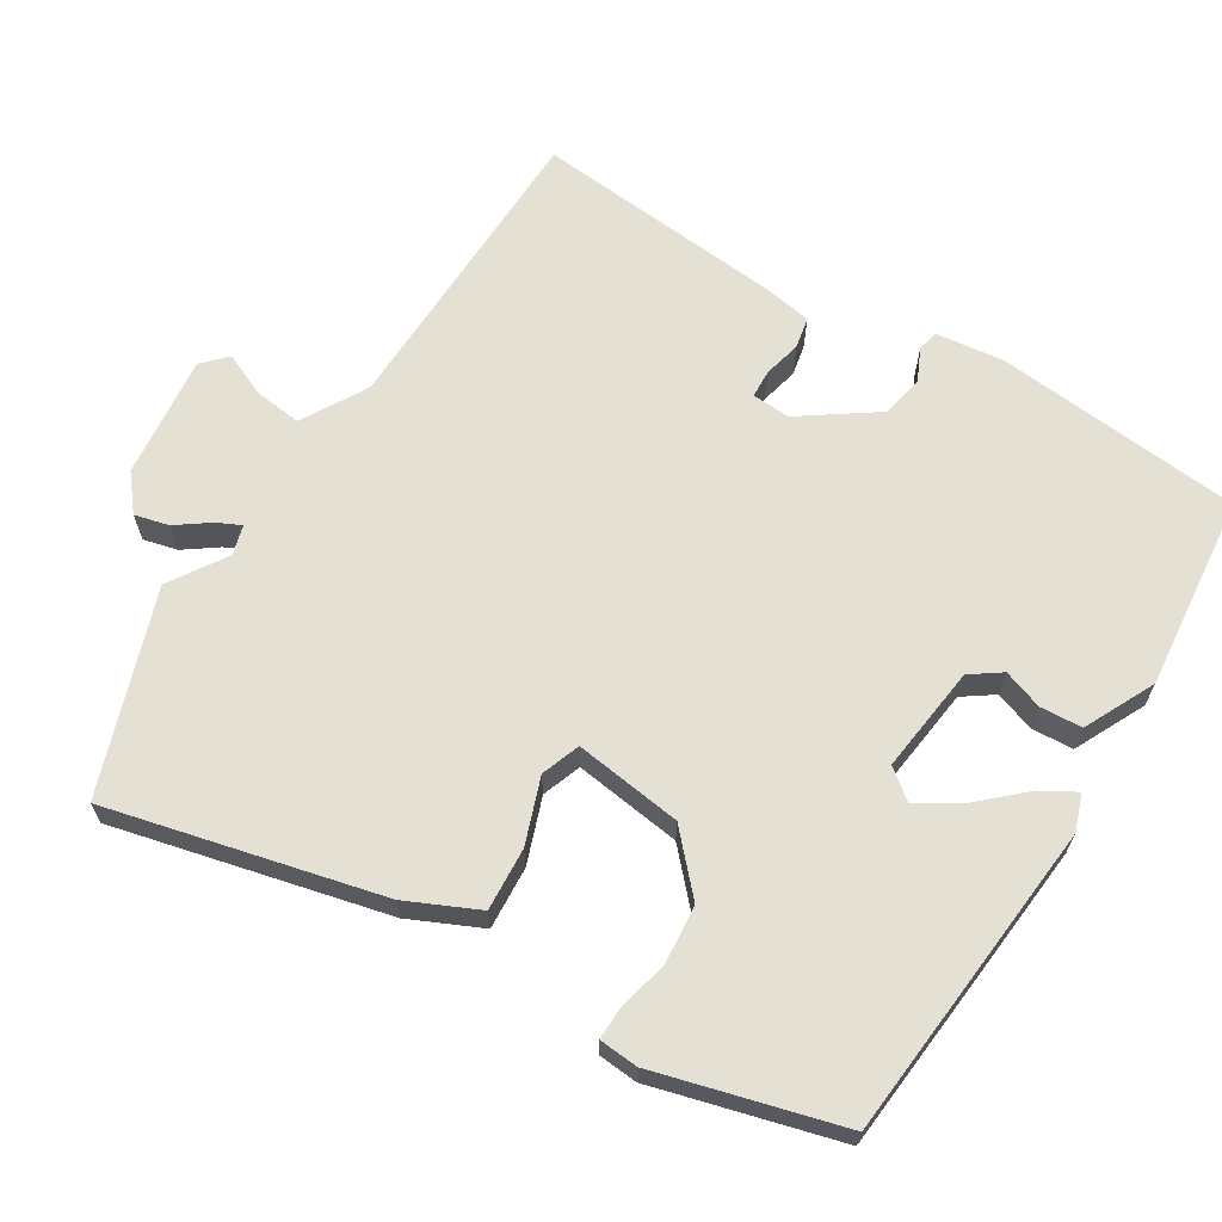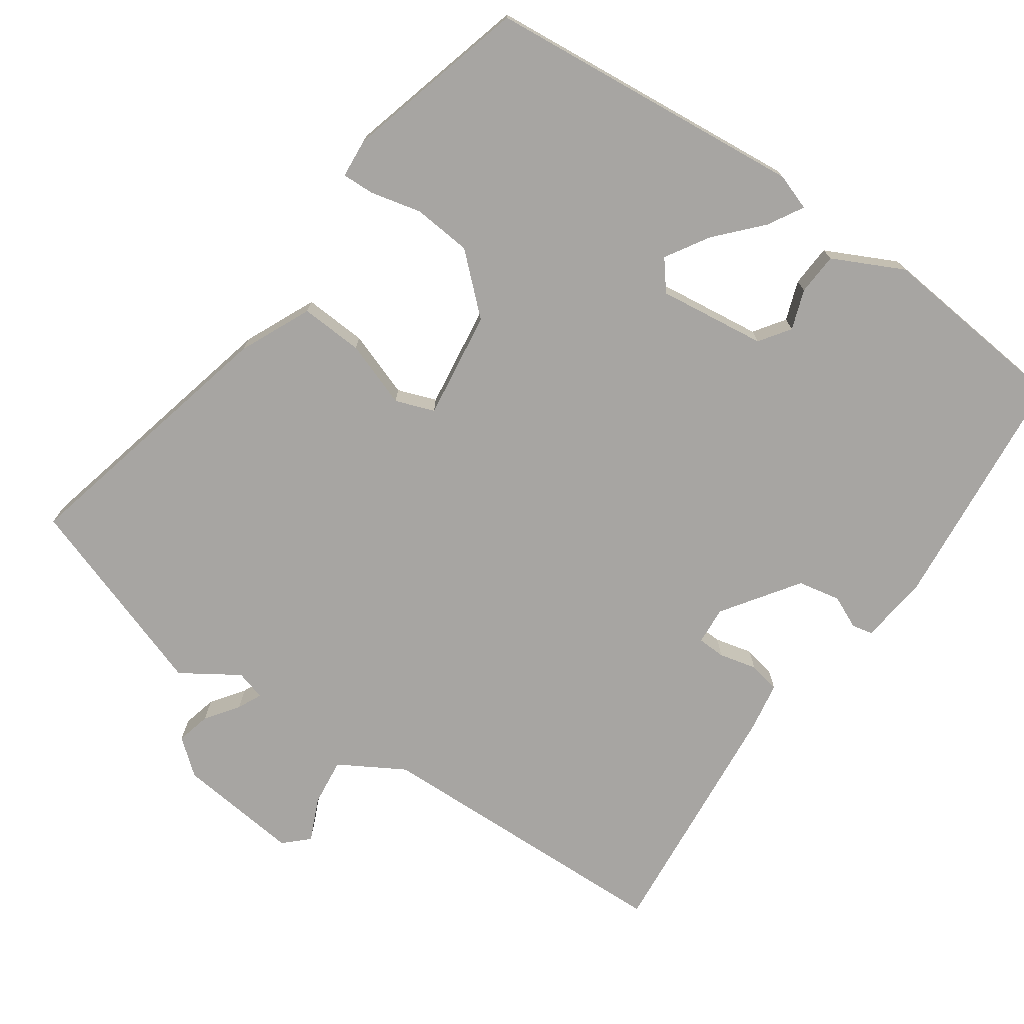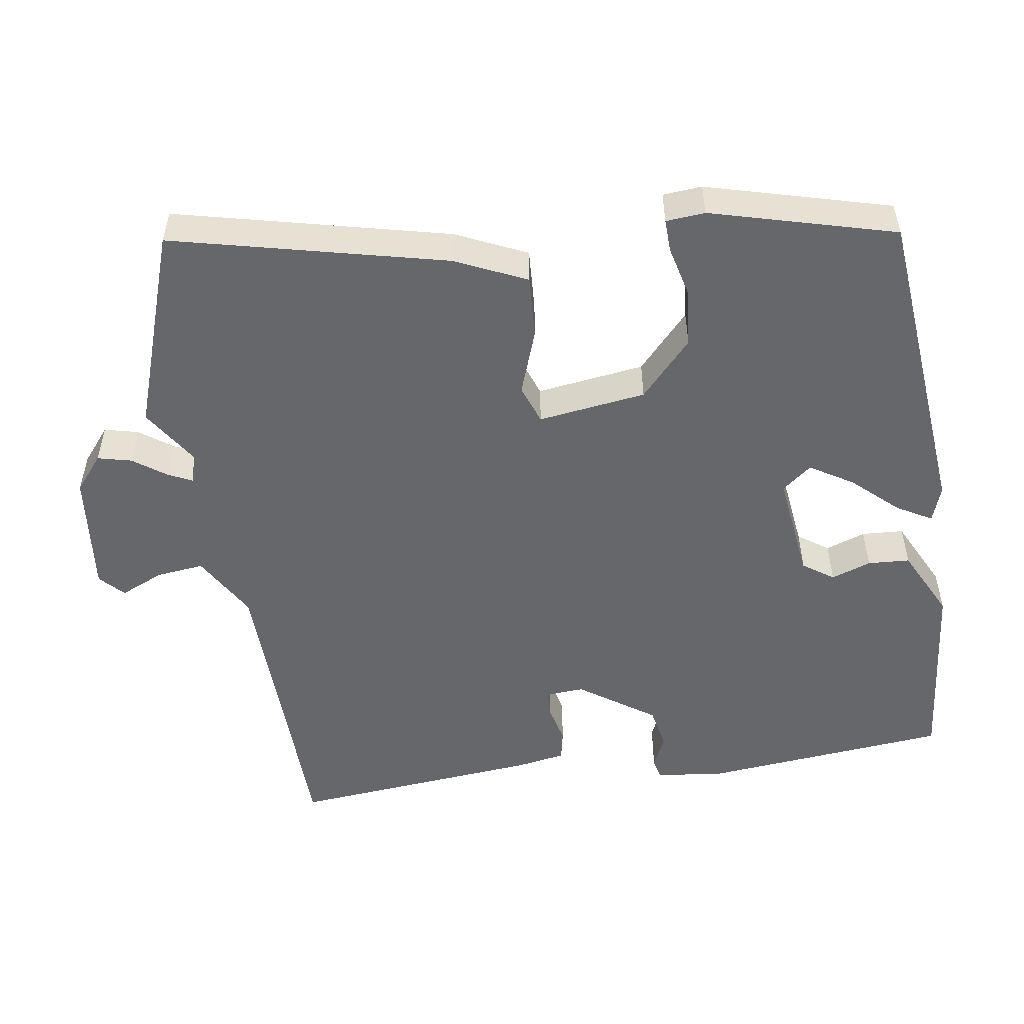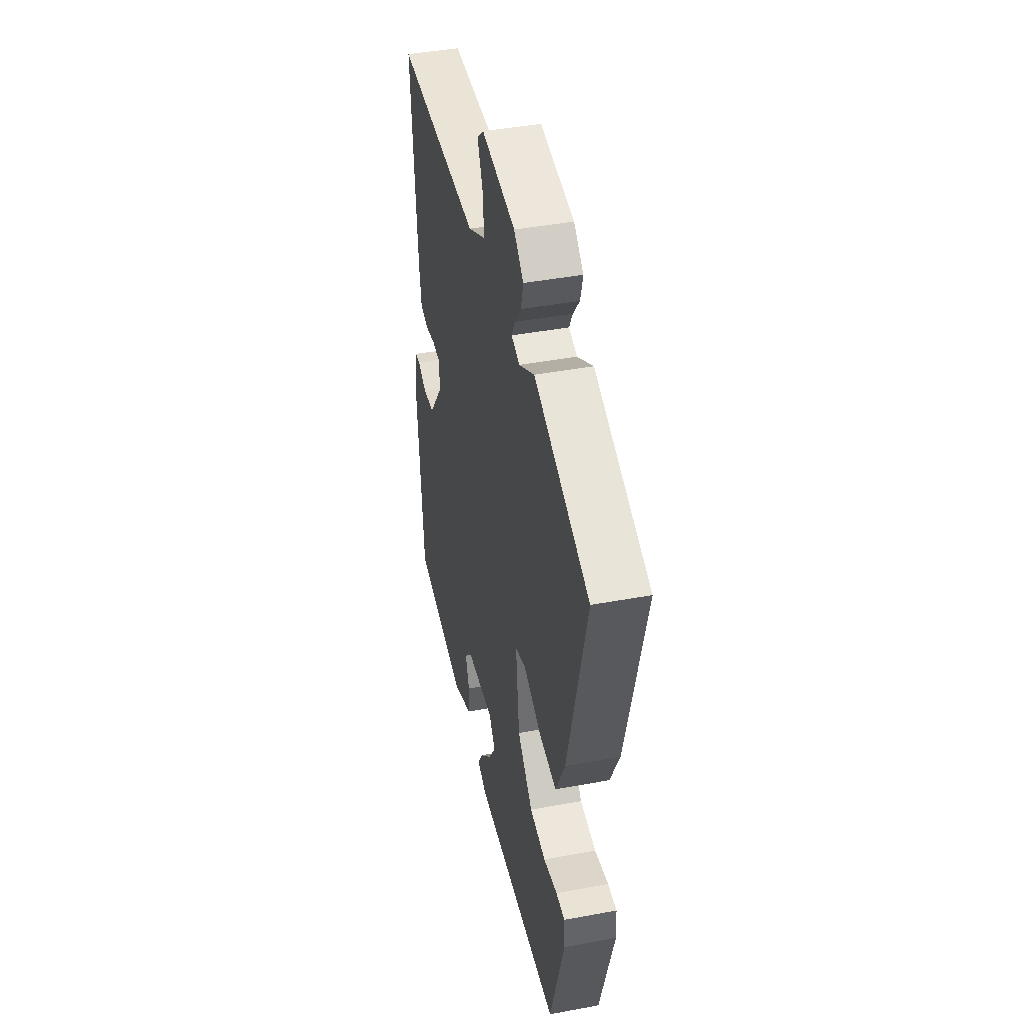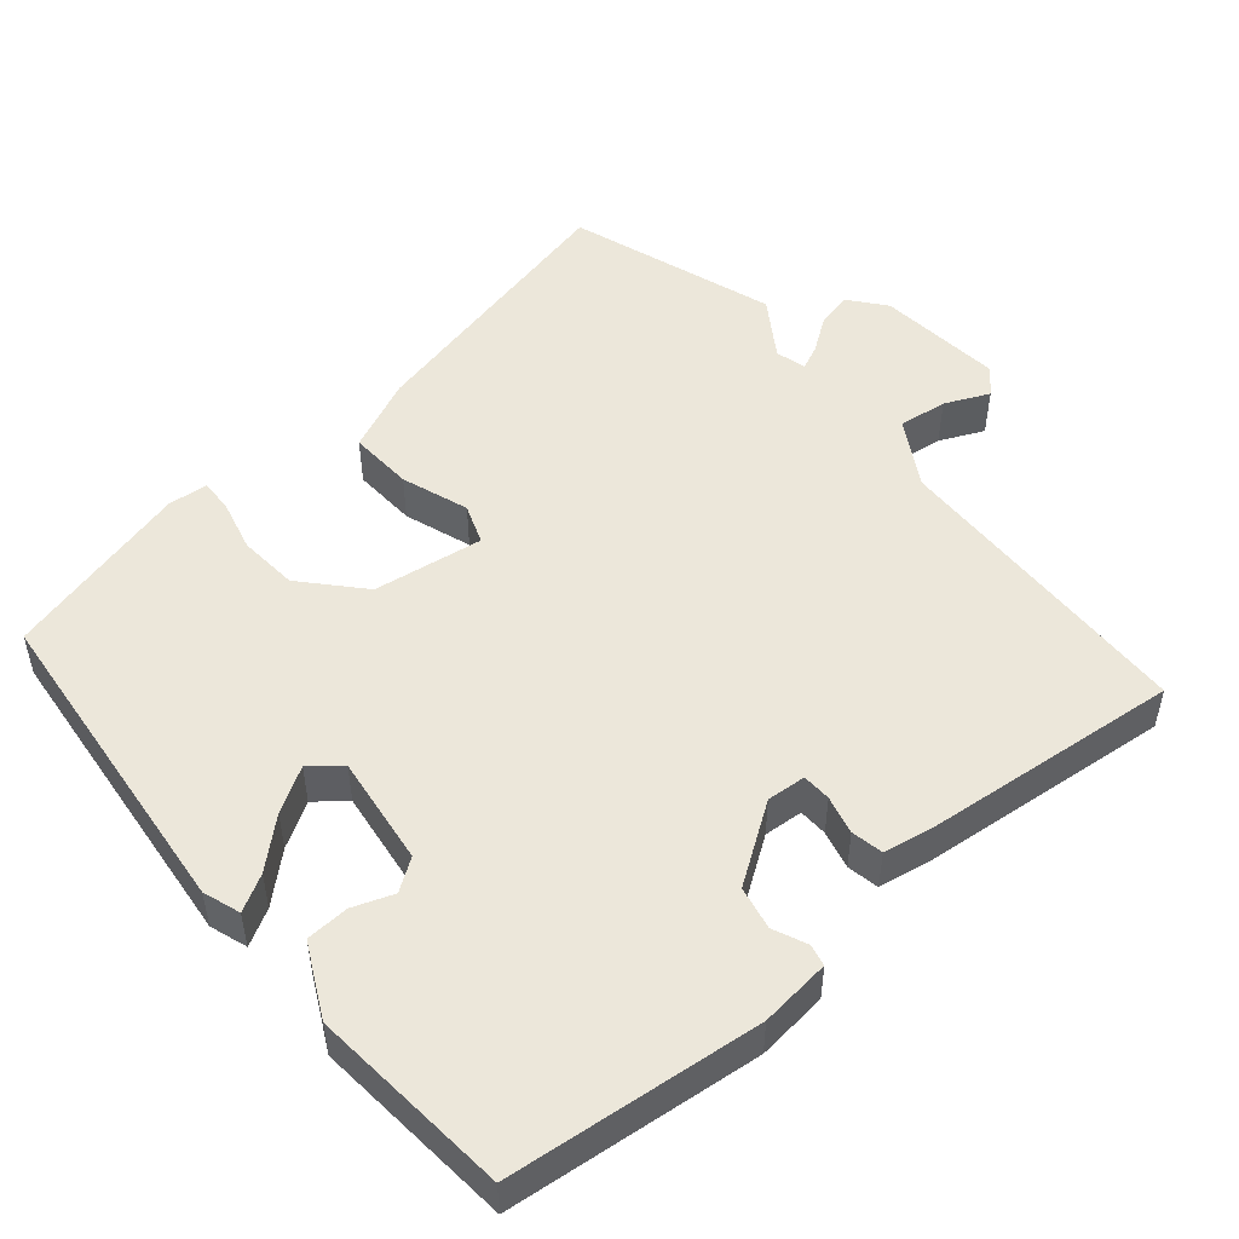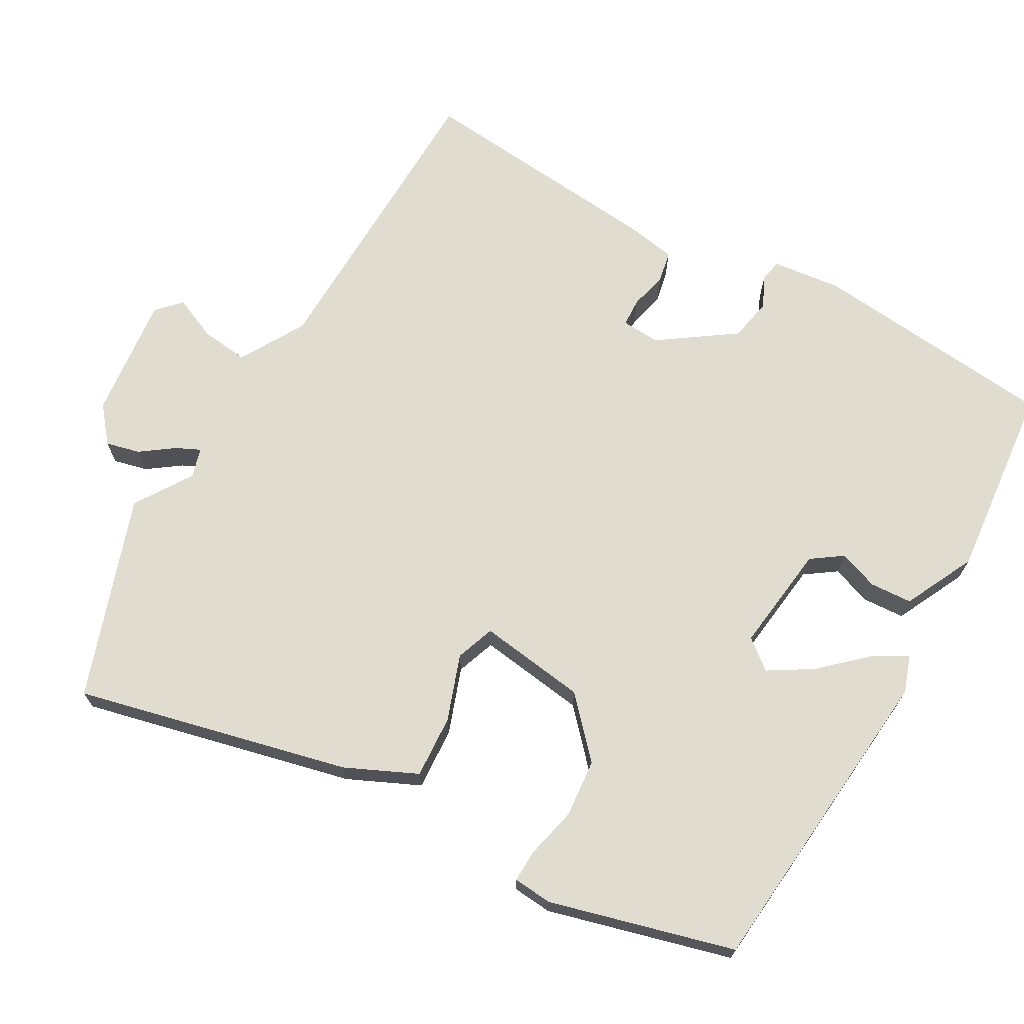
<metadata>
{"format":"obj","ext":"obj","renderer":"f3d","projection":"perspective","resolution":1024,"background":"white","views":[{"elev":65.4,"azim":122.1,"up":"+Y"},{"elev":-73.9,"azim":145.8,"up":"+Y"},{"elev":-52.1,"azim":99.2,"up":"+Y"},{"elev":43.5,"azim":77.6,"up":"+Z"},{"elev":50.5,"azim":-129.2,"up":"+Y"},{"elev":69.6,"azim":120.1,"up":"+Y"}]}
</metadata>
<code>
v 0.434 0.07 -0.5
v -0.009 0.07 -0.537
v -0.059 0.07 -0.519
v -0.031 0.07 -0.471
v 0.026 0.07 -0.41
v 0.063 0.07 -0.351
v 0.031 0.07 -0.31
v -0.118 0.07 -0.327
v -0.148 0.07 -0.369
v -0.129 0.07 -0.424
v -0.133 0.07 -0.482
v -0.231 0.07 -0.529
v -0.5 0.07 -0.5
v -0.53 0.07 -0.159
v -0.518 0.07 -0.064
v -0.489 0.07 -0.058
v -0.444 0.07 -0.079
v -0.385 0.07 -0.068
v -0.312 0.07 0.035
v -0.315 0.07 0.088
v -0.354 0.07 0.09
v -0.406 0.07 0.078
v -0.449 0.07 0.087
v -0.46 0.07 0.155
v -0.489 0.07 0.502
v -0.065 0.07 0.509
v 0.025 0.07 0.56
v 0.018 0.07 0.626
v -0.008 0.07 0.686
v 0.025 0.07 0.717
v 0.195 0.07 0.697
v 0.243 0.07 0.657
v 0.231 0.07 0.61
v 0.198 0.07 0.565
v 0.182 0.07 0.532
v 0.223 0.07 0.52
v 0.302 0.07 0.57
v 0.579 0.07 0.472
v 0.486 0.07 0.097
v 0.44 0.07 -0.001
v 0.353 0.07 0.005
v 0.263 0.07 0.038
v 0.209 0.07 0.019
v 0.228 0.07 -0.13
v 0.305 0.07 -0.202
v 0.386 0.07 -0.21
v 0.456 0.07 -0.194
v 0.501 0.07 -0.193
v 0.505 0.07 -0.247
v 0.434 0 -0.5
v -0.009 0 -0.537
v -0.059 0 -0.519
v -0.031 0 -0.471
v 0.026 0 -0.41
v 0.063 0 -0.351
v 0.031 0 -0.31
v -0.118 0 -0.327
v -0.148 0 -0.369
v -0.129 0 -0.424
v -0.133 0 -0.482
v -0.231 0 -0.529
v -0.5 0 -0.5
v -0.53 0 -0.159
v -0.518 0 -0.064
v -0.489 0 -0.058
v -0.444 0 -0.079
v -0.385 0 -0.068
v -0.312 0 0.035
v -0.315 0 0.088
v -0.354 0 0.09
v -0.406 0 0.078
v -0.449 0 0.087
v -0.46 0 0.155
v -0.489 0 0.502
v -0.065 0 0.509
v 0.025 0 0.56
v 0.018 0 0.626
v -0.008 0 0.686
v 0.025 0 0.717
v 0.195 0 0.697
v 0.243 0 0.657
v 0.231 0 0.61
v 0.198 0 0.565
v 0.182 0 0.532
v 0.223 0 0.52
v 0.302 0 0.57
v 0.579 0 0.472
v 0.486 0 0.097
v 0.44 0 -0.001
v 0.353 0 0.005
v 0.263 0 0.038
v 0.209 0 0.019
v 0.228 0 -0.13
v 0.305 0 -0.202
v 0.386 0 -0.21
v 0.456 0 -0.194
v 0.501 0 -0.193
v 0.505 0 -0.247
f 3 4 5
f 2 3 5
f 1 2 5
f 49 1 5
f 48 49 5
f 47 48 5
f 46 47 5
f 45 46 5 6
f 44 45 6 7
f 43 44 7 8
f 40 41 42
f 39 40 42
f 38 39 42
f 37 38 42
f 36 37 42
f 35 36 42 43
f 32 33 34
f 31 32 34
f 30 31 34
f 29 30 34
f 28 29 34
f 27 28 34 35
f 35 43 8
f 27 35 8
f 26 27 8
f 24 25 26
f 23 24 26
f 22 23 26
f 21 22 26
f 15 16 17
f 14 15 17
f 13 14 17
f 12 13 17
f 11 12 17
f 10 11 17
f 9 10 17
f 9 17 18
f 8 9 18 19
f 20 21 26
f 8 19 20 26
f 54 53 52
f 54 52 51
f 54 51 50
f 54 50 98
f 54 98 97
f 54 97 96
f 54 96 95
f 55 54 95 94
f 56 55 94 93
f 57 56 93 92
f 91 90 89
f 91 89 88
f 91 88 87
f 91 87 86
f 91 86 85
f 92 91 85 84
f 83 82 81
f 83 81 80
f 83 80 79
f 83 79 78
f 83 78 77
f 84 83 77 76
f 57 92 84
f 57 84 76
f 57 76 75
f 75 74 73
f 75 73 72
f 75 72 71
f 75 71 70
f 66 65 64
f 66 64 63
f 66 63 62
f 66 62 61
f 66 61 60
f 66 60 59
f 66 59 58
f 67 66 58
f 68 67 58 57
f 75 70 69
f 75 69 68 57
f 1 50 51 2
f 2 51 52 3
f 3 52 53 4
f 4 53 54 5
f 5 54 55 6
f 6 55 56 7
f 7 56 57 8
f 8 57 58 9
f 9 58 59 10
f 10 59 60 11
f 11 60 61 12
f 12 61 62 13
f 13 62 63 14
f 14 63 64 15
f 15 64 65 16
f 16 65 66 17
f 17 66 67 18
f 18 67 68 19
f 19 68 69 20
f 20 69 70 21
f 21 70 71 22
f 22 71 72 23
f 23 72 73 24
f 24 73 74 25
f 25 74 75 26
f 26 75 76 27
f 27 76 77 28
f 28 77 78 29
f 29 78 79 30
f 30 79 80 31
f 31 80 81 32
f 32 81 82 33
f 33 82 83 34
f 34 83 84 35
f 35 84 85 36
f 36 85 86 37
f 37 86 87 38
f 38 87 88 39
f 39 88 89 40
f 40 89 90 41
f 41 90 91 42
f 42 91 92 43
f 43 92 93 44
f 44 93 94 45
f 45 94 95 46
f 46 95 96 47
f 47 96 97 48
f 48 97 98 49
f 49 98 50 1

</code>
